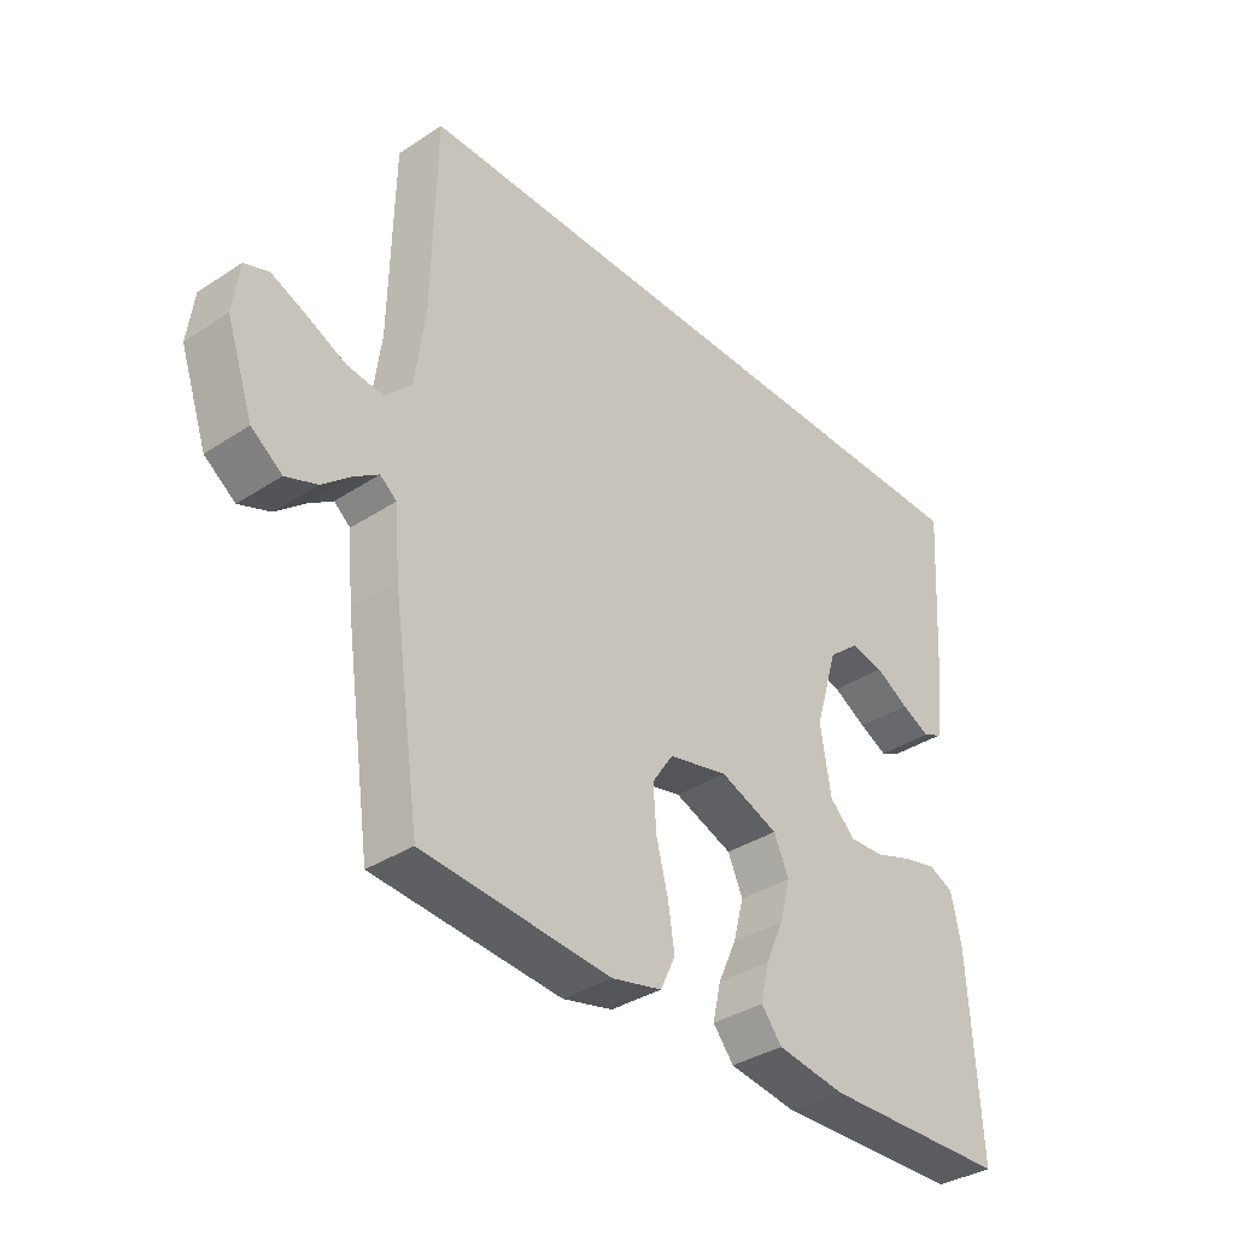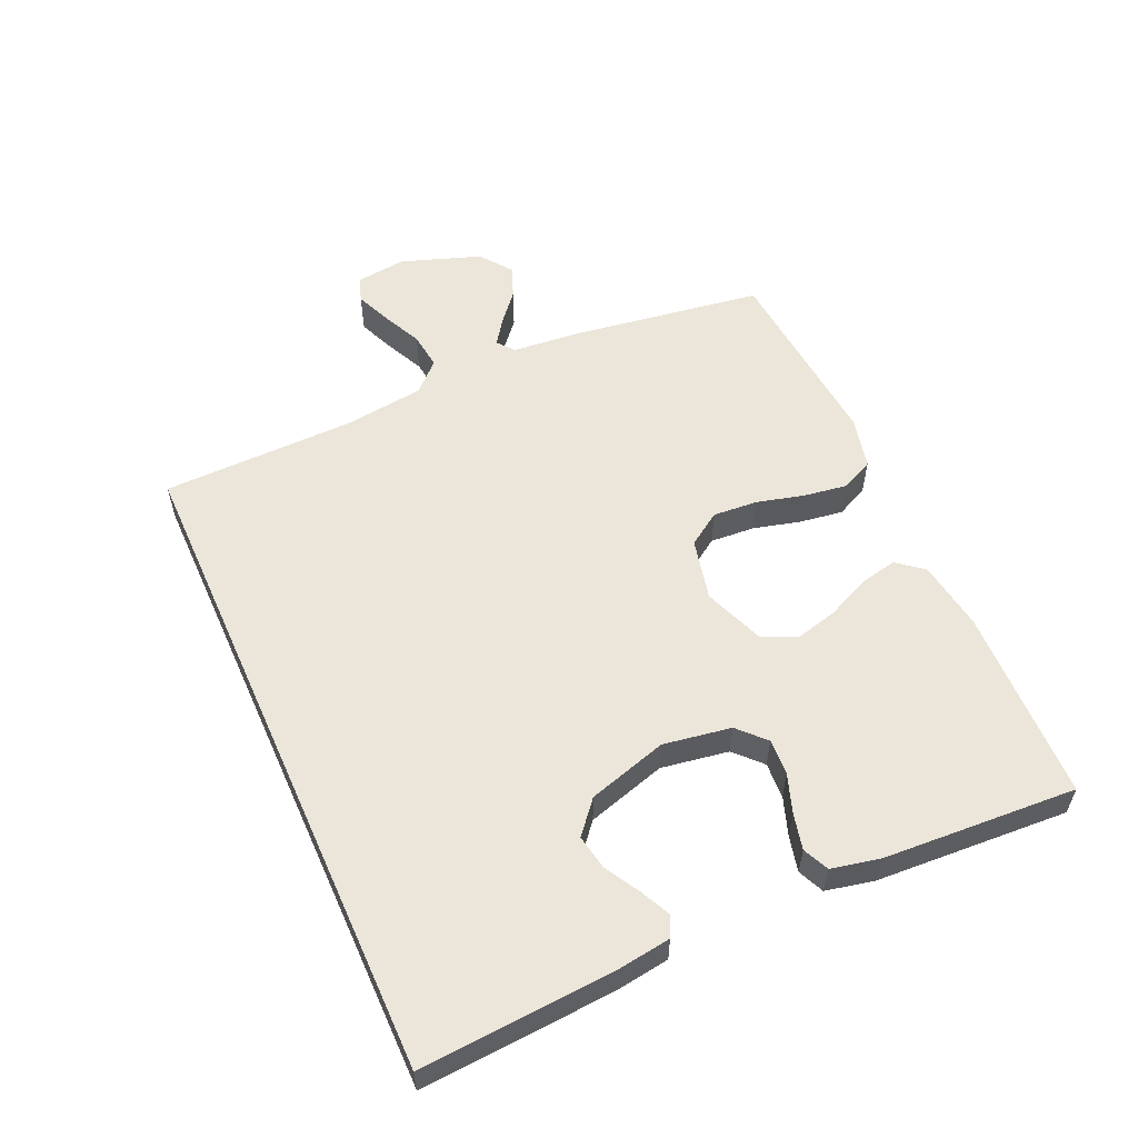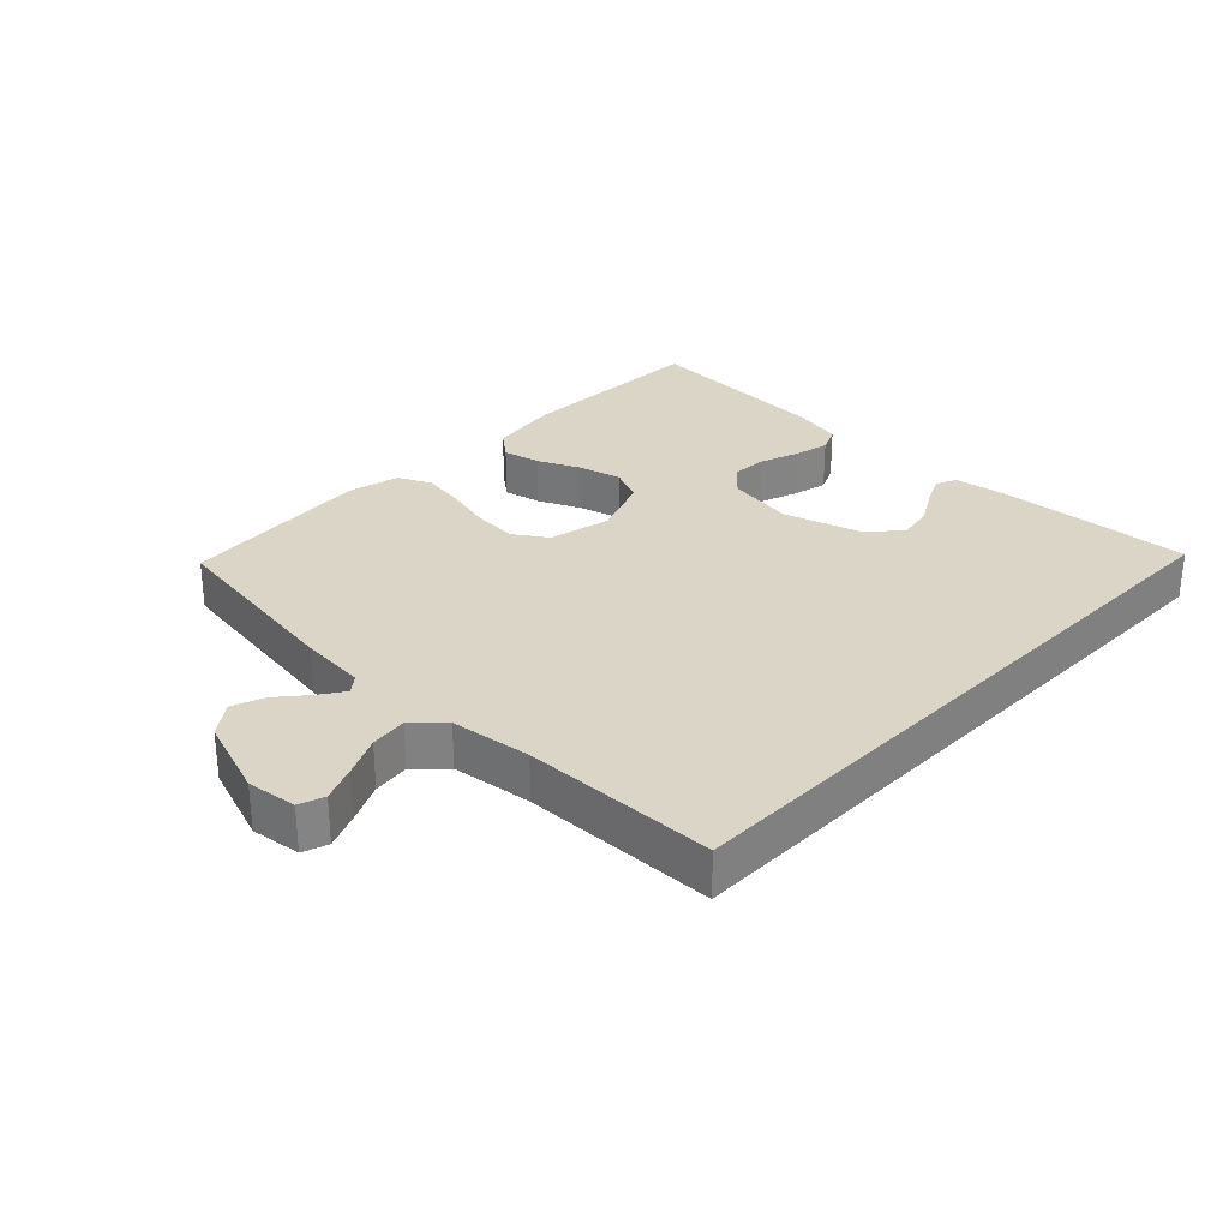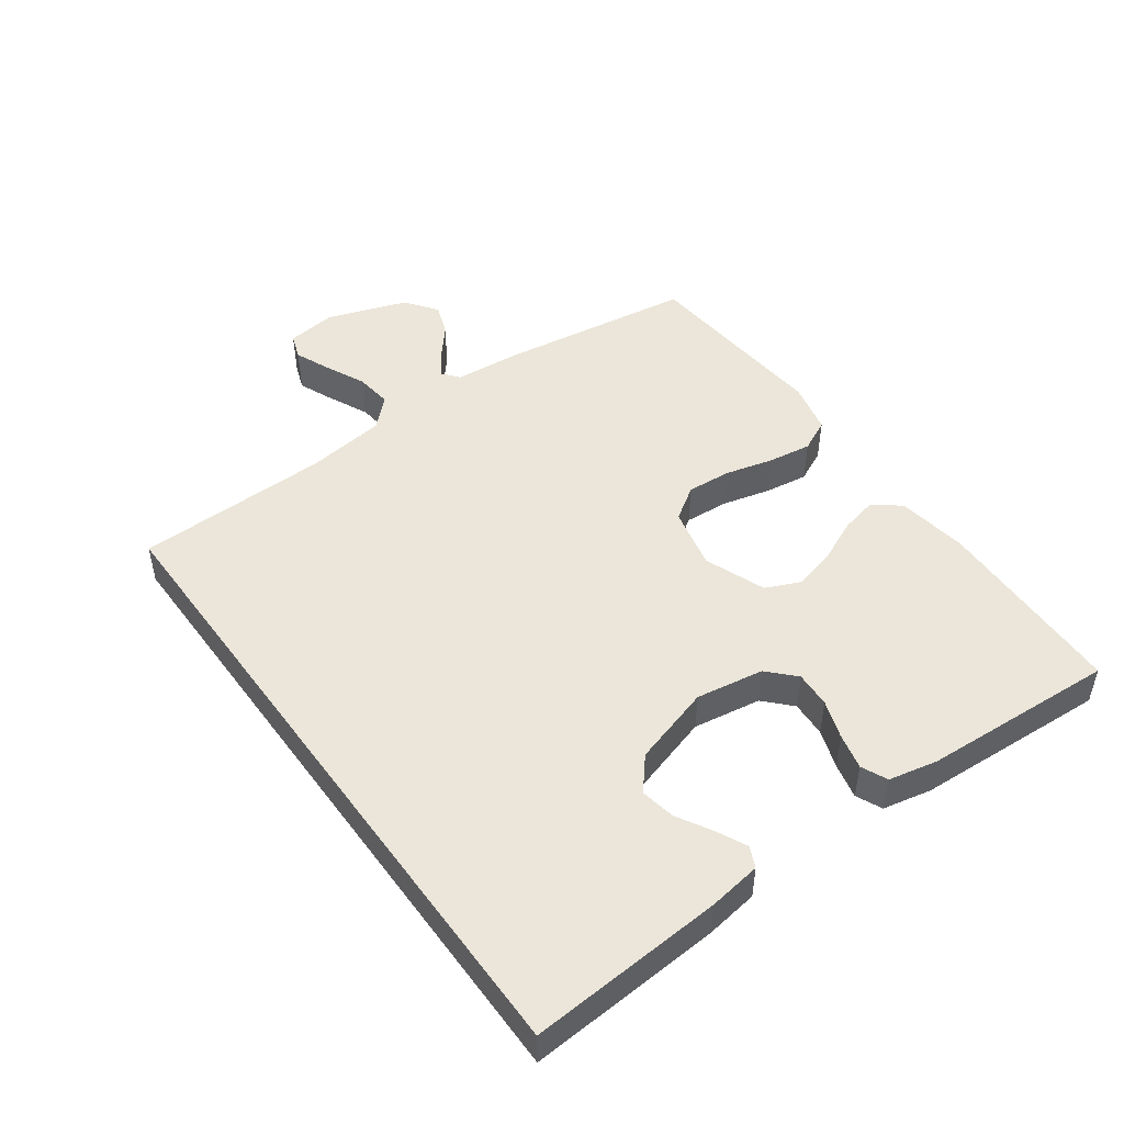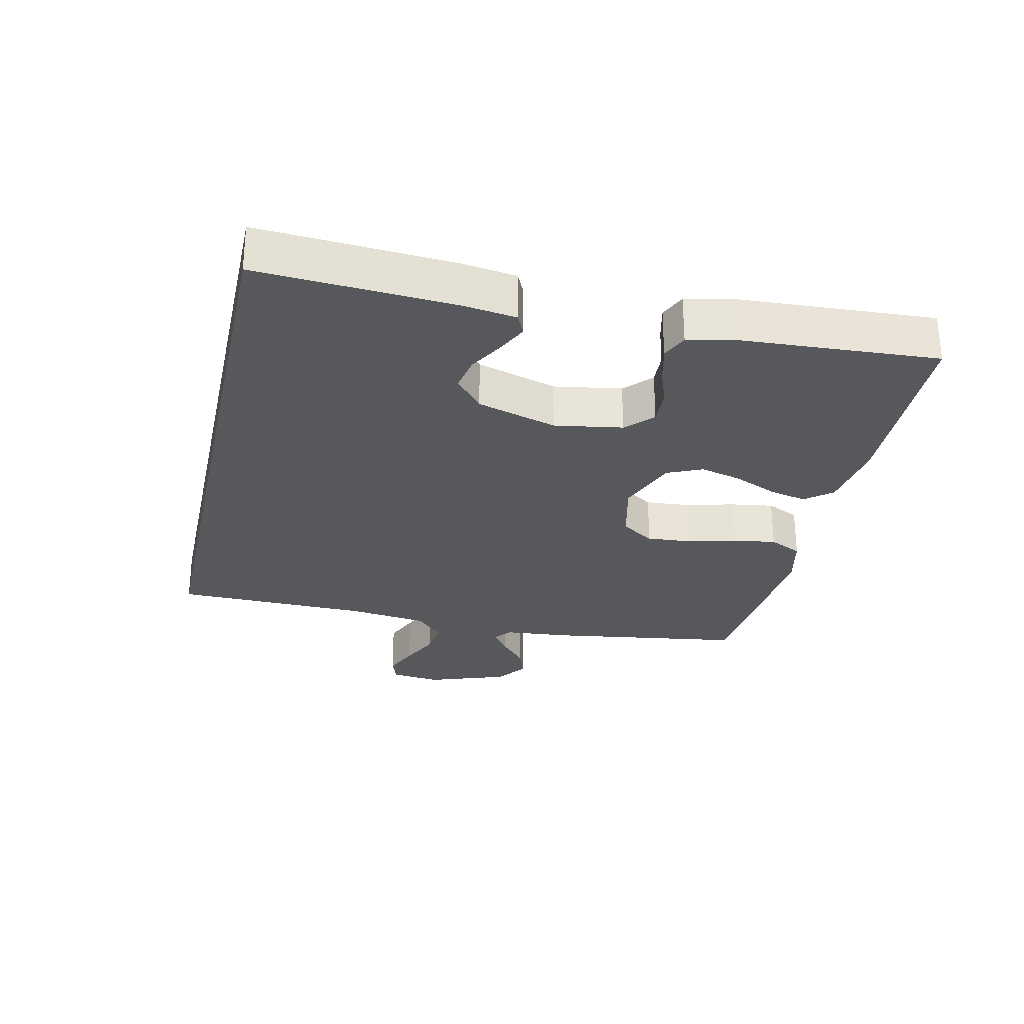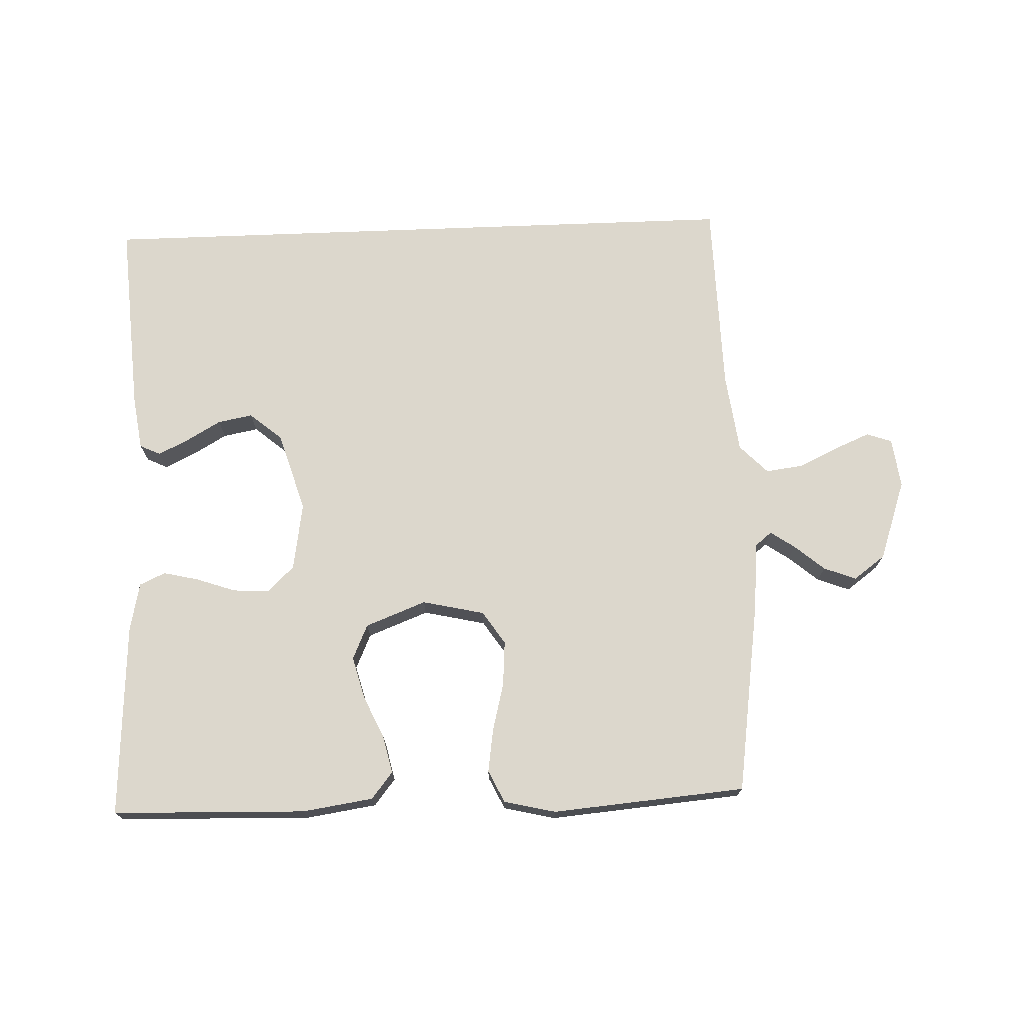
<metadata>
{"format":"obj","ext":"obj","renderer":"f3d","projection":"perspective","resolution":1024,"background":"white","views":[{"elev":-35.9,"azim":-49.3,"up":"+Z"},{"elev":56.1,"azim":65.9,"up":"+Y"},{"elev":29.5,"azim":-46.0,"up":"+Y"},{"elev":48.4,"azim":54.1,"up":"+Y"},{"elev":-28.2,"azim":77.5,"up":"+Y"},{"elev":72.8,"azim":177.8,"up":"+Y"}]}
</metadata>
<code>
v 0.5 0.07 -0.5
v 0.2 0.07 -0.509
v 0.091 0.07 -0.493
v 0.058 0.07 -0.452
v 0.071 0.07 -0.394
v 0.101 0.07 -0.328
v 0.118 0.07 -0.263
v 0.094 0.07 -0.209
v 0 0.07 -0.173
v -0.096 0.07 -0.195
v -0.13 0.07 -0.246
v -0.125 0.07 -0.315
v -0.106 0.07 -0.389
v -0.096 0.07 -0.456
v -0.12 0.07 -0.506
v -0.2 0.07 -0.525
v -0.5 0.07 -0.5
v -0.544 0.07 -0.2
v -0.553 0.07 -0.097
v -0.579 0.07 -0.076
v -0.617 0.07 -0.102
v -0.663 0.07 -0.141
v -0.713 0.07 -0.16
v -0.762 0.07 -0.124
v -0.805 0.07 0
v -0.795 0.07 0.077
v -0.756 0.07 0.091
v -0.701 0.07 0.068
v -0.639 0.07 0.039
v -0.582 0.07 0.032
v -0.539 0.07 0.076
v -0.523 0.07 0.2
v -0.517 0.07 0.5
v 0.503 0.07 0.5
v 0.483 0.07 0.2
v 0.471 0.07 0.117
v 0.439 0.07 0.102
v 0.393 0.07 0.124
v 0.339 0.07 0.155
v 0.285 0.07 0.165
v 0.235 0.07 0.123
v 0.198 0.07 0
v 0.215 0.07 -0.105
v 0.256 0.07 -0.144
v 0.312 0.07 -0.141
v 0.372 0.07 -0.12
v 0.427 0.07 -0.107
v 0.467 0.07 -0.125
v 0.483 0.07 -0.2
v 0.5 0 -0.5
v 0.2 0 -0.509
v 0.091 0 -0.493
v 0.058 0 -0.452
v 0.071 0 -0.394
v 0.101 0 -0.328
v 0.118 0 -0.263
v 0.094 0 -0.209
v 0 0 -0.173
v -0.096 0 -0.195
v -0.13 0 -0.246
v -0.125 0 -0.315
v -0.106 0 -0.389
v -0.096 0 -0.456
v -0.12 0 -0.506
v -0.2 0 -0.525
v -0.5 0 -0.5
v -0.544 0 -0.2
v -0.553 0 -0.097
v -0.579 0 -0.076
v -0.617 0 -0.102
v -0.663 0 -0.141
v -0.713 0 -0.16
v -0.762 0 -0.124
v -0.805 0 0
v -0.795 0 0.077
v -0.756 0 0.091
v -0.701 0 0.068
v -0.639 0 0.039
v -0.582 0 0.032
v -0.539 0 0.076
v -0.523 0 0.2
v -0.517 0 0.5
v 0.503 0 0.5
v 0.483 0 0.2
v 0.471 0 0.117
v 0.439 0 0.102
v 0.393 0 0.124
v 0.339 0 0.155
v 0.285 0 0.165
v 0.235 0 0.123
v 0.198 0 0
v 0.215 0 -0.105
v 0.256 0 -0.144
v 0.312 0 -0.141
v 0.372 0 -0.12
v 0.427 0 -0.107
v 0.467 0 -0.125
v 0.483 0 -0.2
f 4 5 6
f 3 4 6
f 2 3 6
f 1 2 6
f 49 1 6
f 48 49 6
f 47 48 6
f 46 47 6
f 45 46 6
f 44 45 6 7
f 43 44 7 8
f 42 43 8 9
f 41 42 9 10
f 37 38 39
f 36 37 39
f 35 36 39
f 34 35 39
f 34 39 40
f 34 40 41
f 33 34 41
f 32 33 41
f 27 28 29
f 26 27 29
f 25 26 29
f 24 25 29
f 23 24 29
f 22 23 29
f 21 22 29
f 20 21 29 30
f 19 20 30 31
f 19 31 32
f 18 19 32
f 17 18 32
f 16 17 32
f 15 16 32
f 14 15 32
f 13 14 32
f 12 13 32
f 32 41 10
f 11 12 32
f 10 11 32
f 55 54 53
f 55 53 52
f 55 52 51
f 55 51 50
f 55 50 98
f 55 98 97
f 55 97 96
f 55 96 95
f 55 95 94
f 56 55 94 93
f 57 56 93 92
f 58 57 92 91
f 59 58 91 90
f 88 87 86
f 88 86 85
f 88 85 84
f 88 84 83
f 89 88 83
f 90 89 83
f 90 83 82
f 90 82 81
f 78 77 76
f 78 76 75
f 78 75 74
f 78 74 73
f 78 73 72
f 78 72 71
f 78 71 70
f 79 78 70 69
f 80 79 69 68
f 81 80 68
f 81 68 67
f 81 67 66
f 81 66 65
f 81 65 64
f 81 64 63
f 81 63 62
f 81 62 61
f 59 90 81
f 81 61 60
f 81 60 59
f 1 50 51 2
f 2 51 52 3
f 3 52 53 4
f 4 53 54 5
f 5 54 55 6
f 6 55 56 7
f 7 56 57 8
f 8 57 58 9
f 9 58 59 10
f 10 59 60 11
f 11 60 61 12
f 12 61 62 13
f 13 62 63 14
f 14 63 64 15
f 15 64 65 16
f 16 65 66 17
f 17 66 67 18
f 18 67 68 19
f 19 68 69 20
f 20 69 70 21
f 21 70 71 22
f 22 71 72 23
f 23 72 73 24
f 24 73 74 25
f 25 74 75 26
f 26 75 76 27
f 27 76 77 28
f 28 77 78 29
f 29 78 79 30
f 30 79 80 31
f 31 80 81 32
f 32 81 82 33
f 33 82 83 34
f 34 83 84 35
f 35 84 85 36
f 36 85 86 37
f 37 86 87 38
f 38 87 88 39
f 39 88 89 40
f 40 89 90 41
f 41 90 91 42
f 42 91 92 43
f 43 92 93 44
f 44 93 94 45
f 45 94 95 46
f 46 95 96 47
f 47 96 97 48
f 48 97 98 49
f 49 98 50 1

</code>
